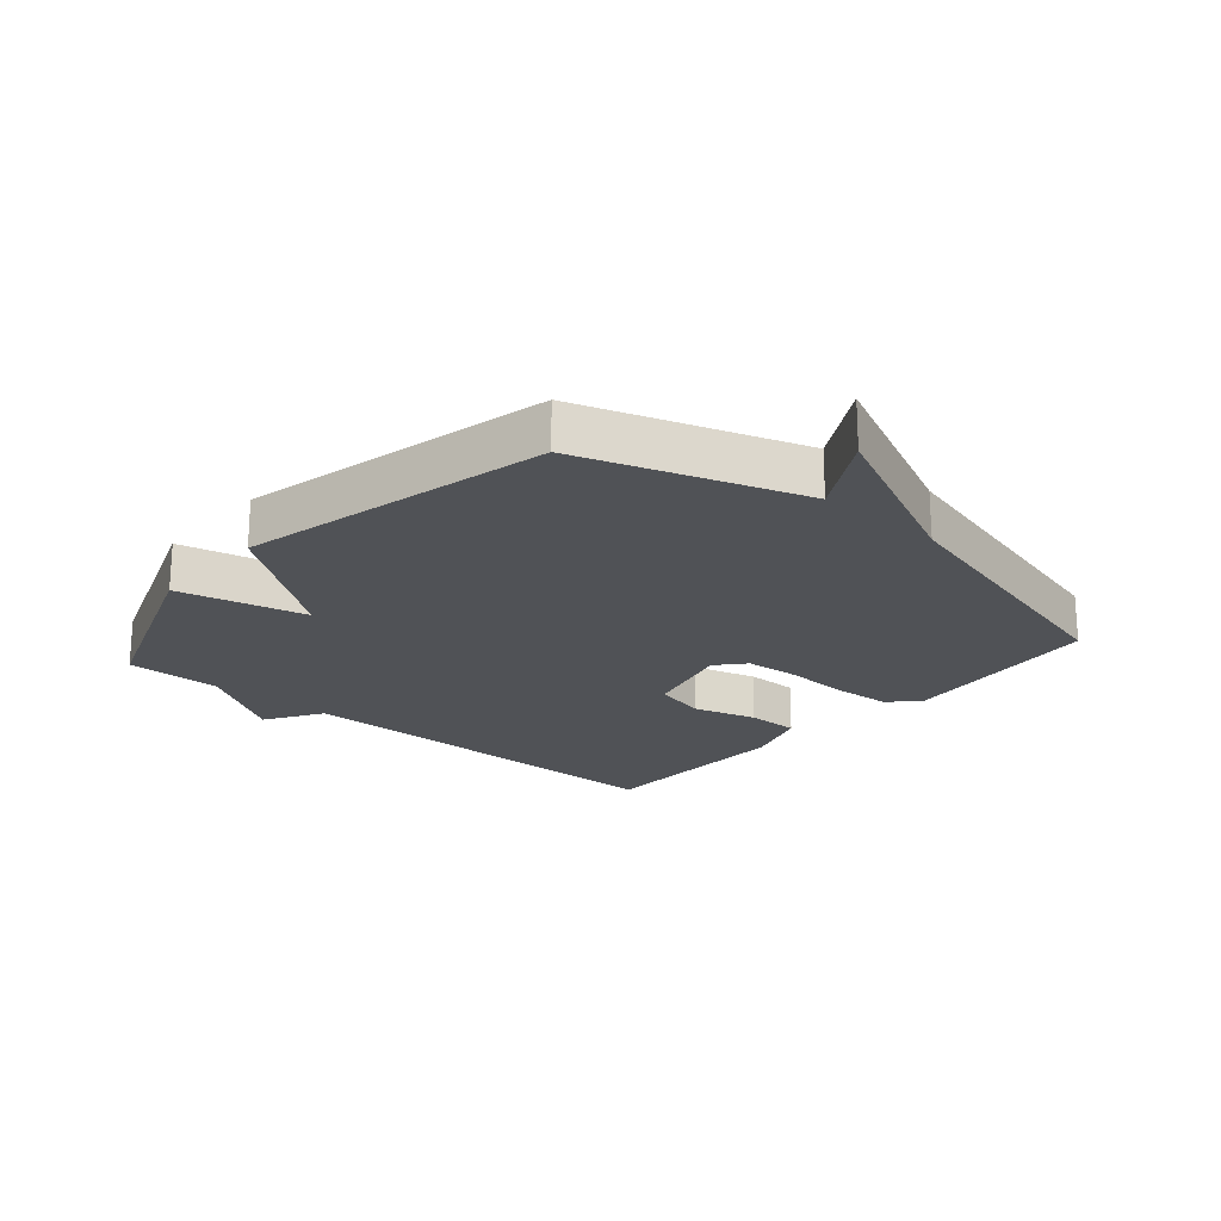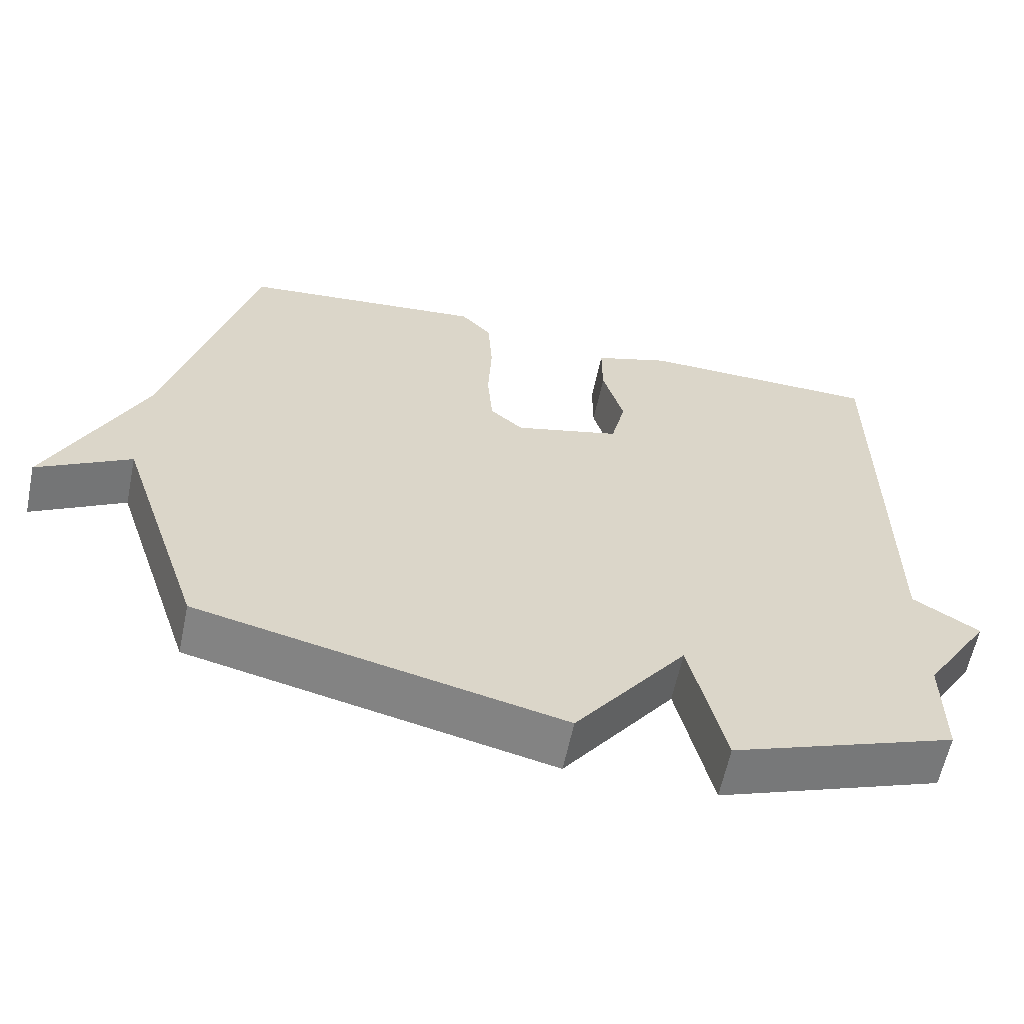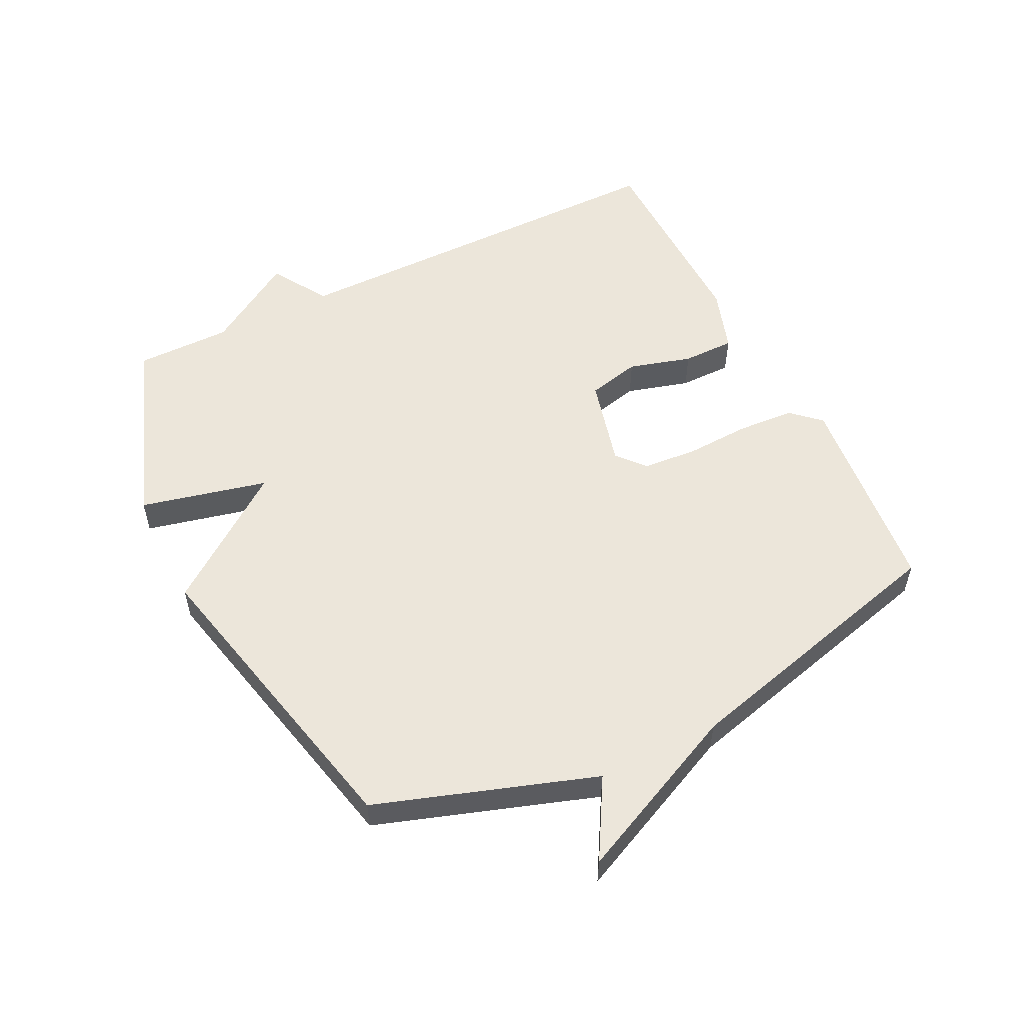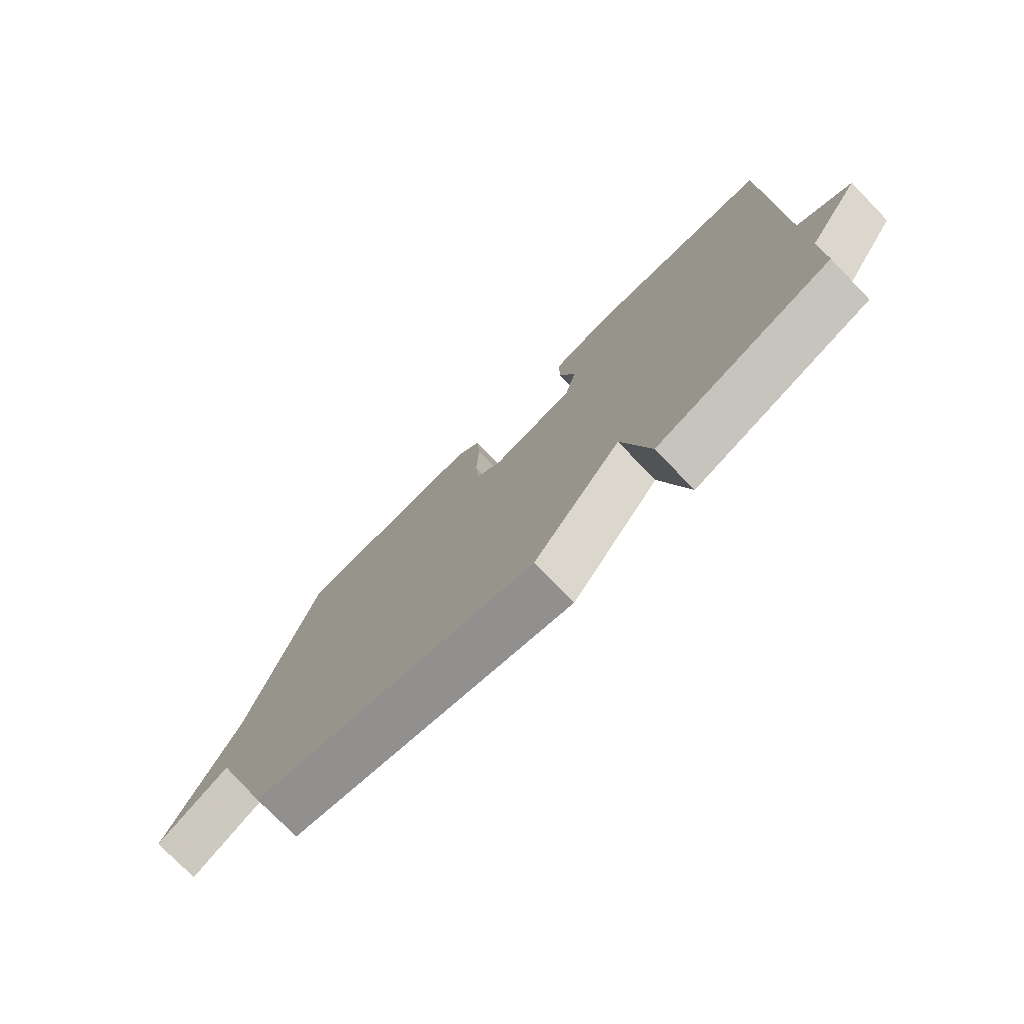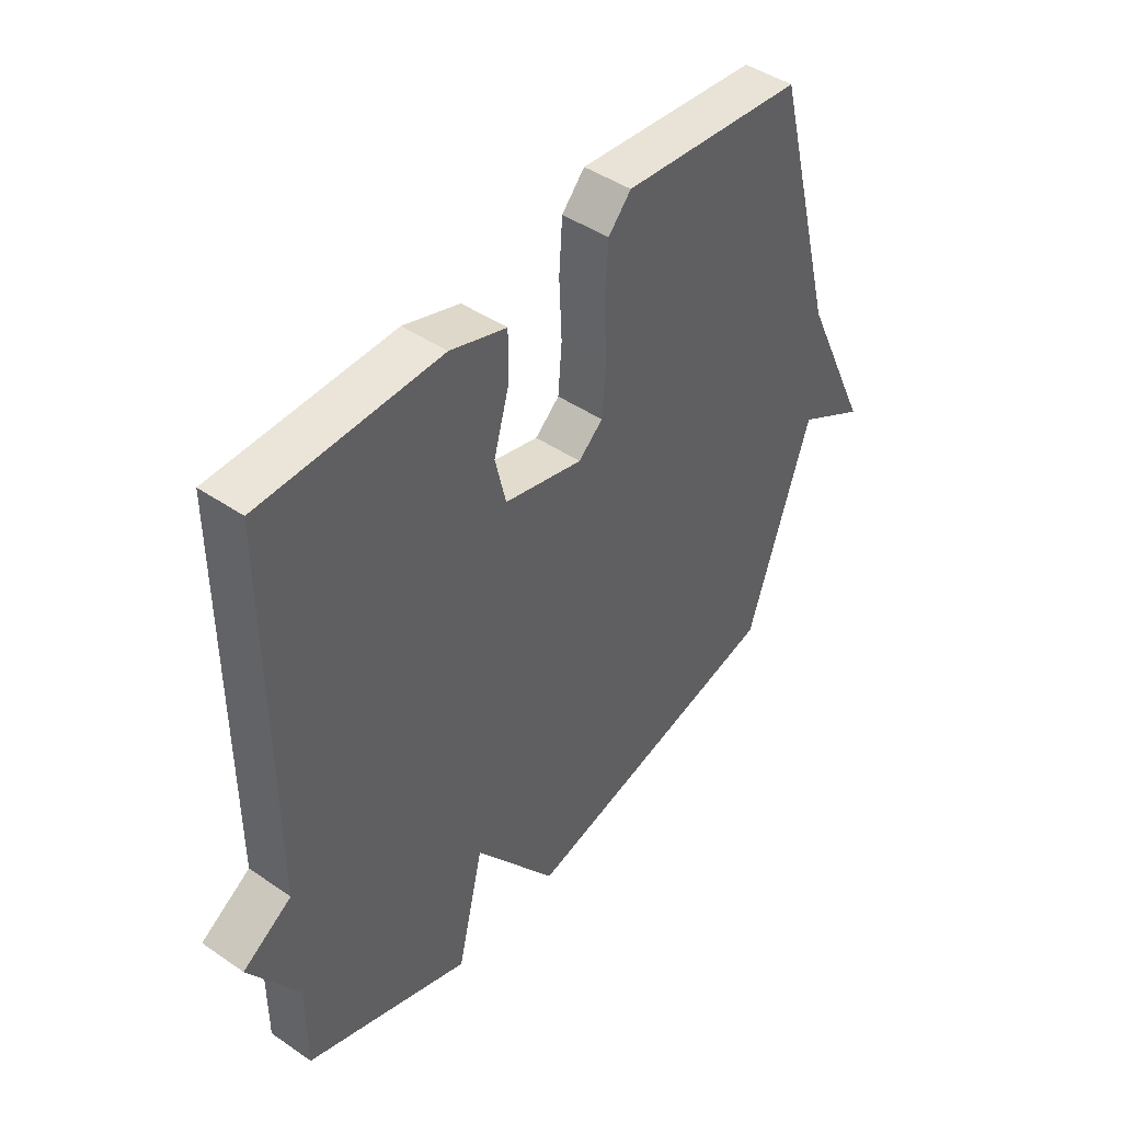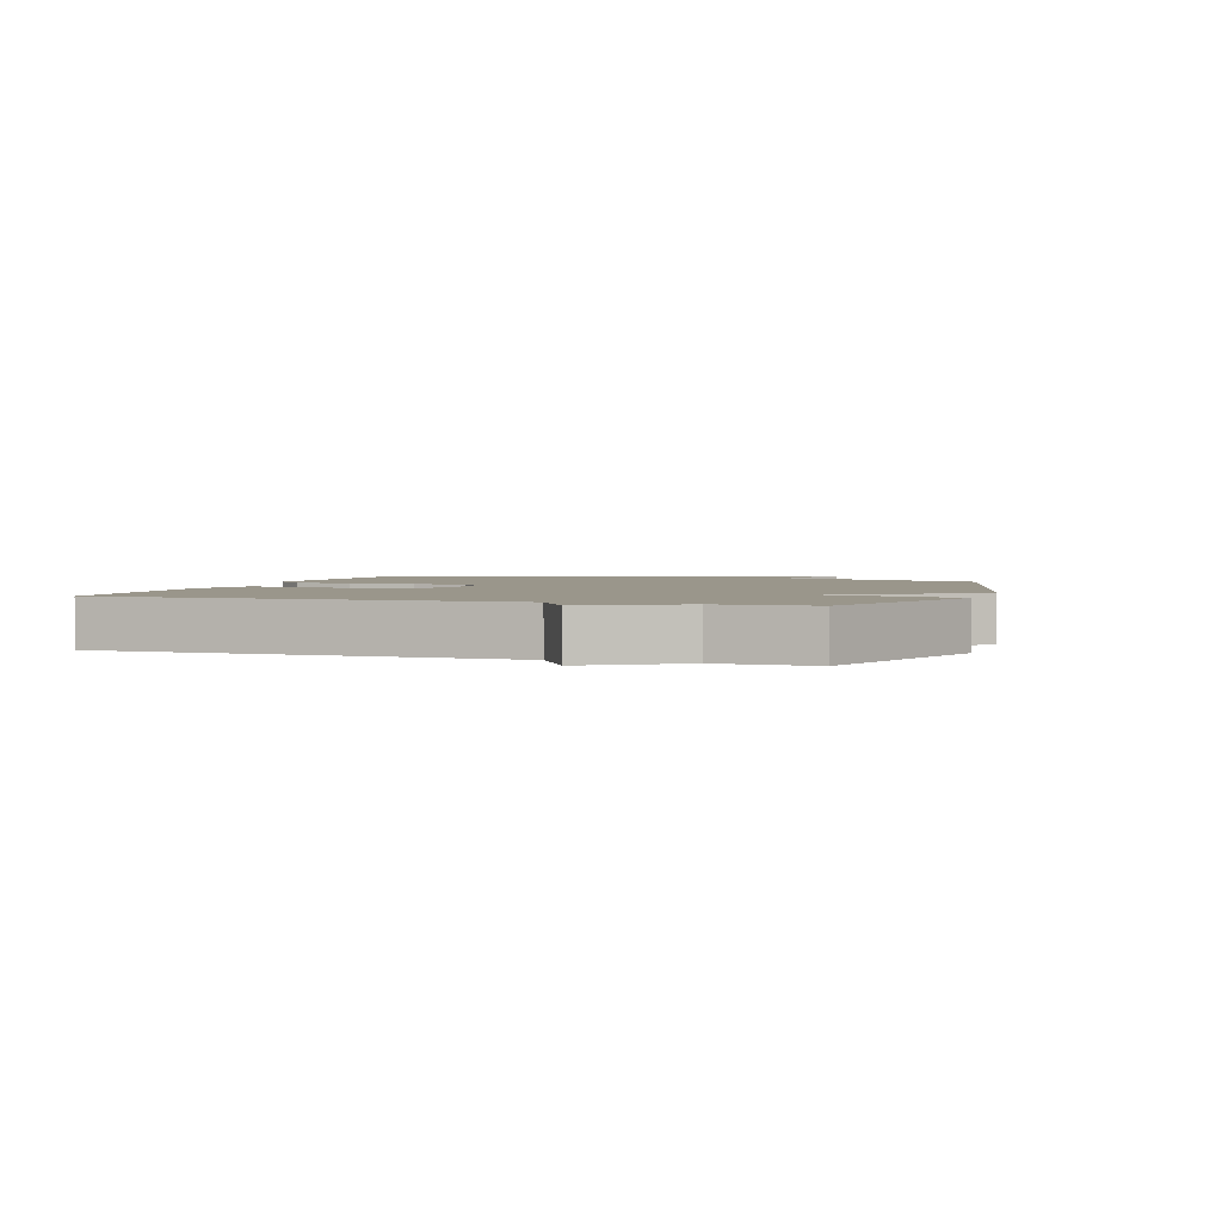
<metadata>
{"format":"obj","ext":"obj","renderer":"f3d","projection":"perspective","resolution":1024,"background":"white","views":[{"elev":-21.1,"azim":-130.8,"up":"+Y"},{"elev":-61.0,"azim":-11.7,"up":"+Z"},{"elev":54.5,"azim":-116.3,"up":"+Y"},{"elev":-76.5,"azim":44.3,"up":"+Z"},{"elev":45.0,"azim":128.4,"up":"+Z"},{"elev":2.4,"azim":108.5,"up":"+Y"}]}
</metadata>
<code>
v -0.5 0.07 0.5
v -0.165 0.07 0.533
v -0.123 0.07 0.487
v -0.117 0.07 0.396
v -0.122 0.07 0.291
v -0.115 0.07 0.204
v -0.07 0.07 0.165
v 0.075 0.07 0.202
v 0.095 0.07 0.287
v 0.066 0.07 0.388
v 0.066 0.07 0.472
v 0.17 0.07 0.506
v 0.5 0.07 0.5
v 0.5 0.07 -0.147
v 0.591 0.07 -0.204
v 0.5 0.07 -0.347
v 0.5 0.07 -0.5
v 0.195 0.07 -0.613
v 0.147 0.07 -0.409
v -0.005 0.07 -0.613
v -0.5 0.07 -0.5
v -0.617 0.07 -0.149
v -0.744 0.07 -0.222
v -0.617 0.07 0.051
v -0.5 0 0.5
v -0.165 0 0.533
v -0.123 0 0.487
v -0.117 0 0.396
v -0.122 0 0.291
v -0.115 0 0.204
v -0.07 0 0.165
v 0.075 0 0.202
v 0.095 0 0.287
v 0.066 0 0.388
v 0.066 0 0.472
v 0.17 0 0.506
v 0.5 0 0.5
v 0.5 0 -0.147
v 0.591 0 -0.204
v 0.5 0 -0.347
v 0.5 0 -0.5
v 0.195 0 -0.613
v 0.147 0 -0.409
v -0.005 0 -0.613
v -0.5 0 -0.5
v -0.617 0 -0.149
v -0.744 0 -0.222
v -0.617 0 0.051
f 22 23 24
f 22 24 1
f 21 22 1
f 20 21 1
f 19 20 1
f 16 17 18 19
f 14 15 16 19
f 12 13 14
f 11 12 14
f 10 11 14
f 9 10 14
f 8 9 14 19
f 7 8 19
f 6 7 19 1
f 3 4 5
f 2 3 5
f 1 2 5
f 1 5 6
f 48 47 46
f 25 48 46
f 25 46 45
f 25 45 44
f 25 44 43
f 43 42 41 40
f 43 40 39 38
f 38 37 36
f 38 36 35
f 38 35 34
f 38 34 33
f 43 38 33 32
f 43 32 31
f 25 43 31 30
f 29 28 27
f 29 27 26
f 29 26 25
f 30 29 25
f 1 25 26 2
f 2 26 27 3
f 3 27 28 4
f 4 28 29 5
f 5 29 30 6
f 6 30 31 7
f 7 31 32 8
f 8 32 33 9
f 9 33 34 10
f 10 34 35 11
f 11 35 36 12
f 12 36 37 13
f 13 37 38 14
f 14 38 39 15
f 15 39 40 16
f 16 40 41 17
f 17 41 42 18
f 18 42 43 19
f 19 43 44 20
f 20 44 45 21
f 21 45 46 22
f 22 46 47 23
f 23 47 48 24
f 24 48 25 1

</code>
